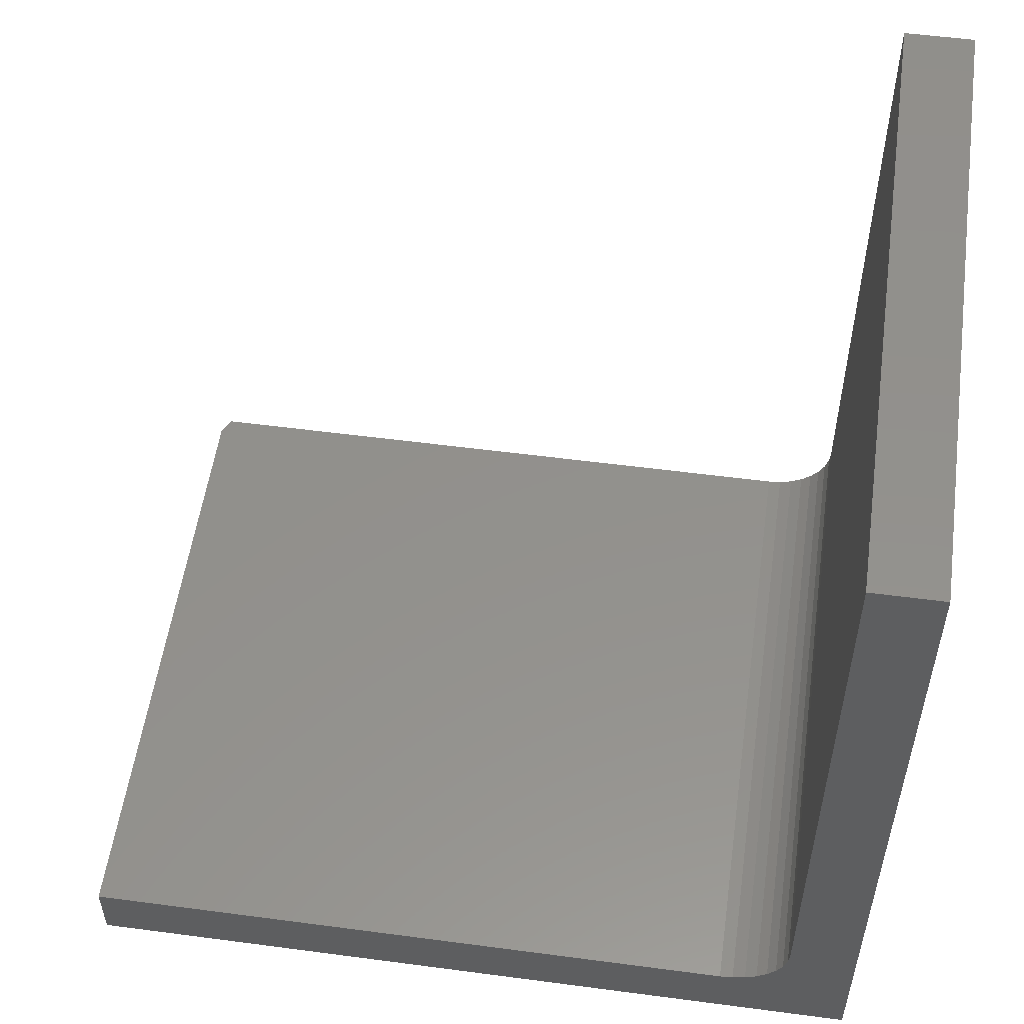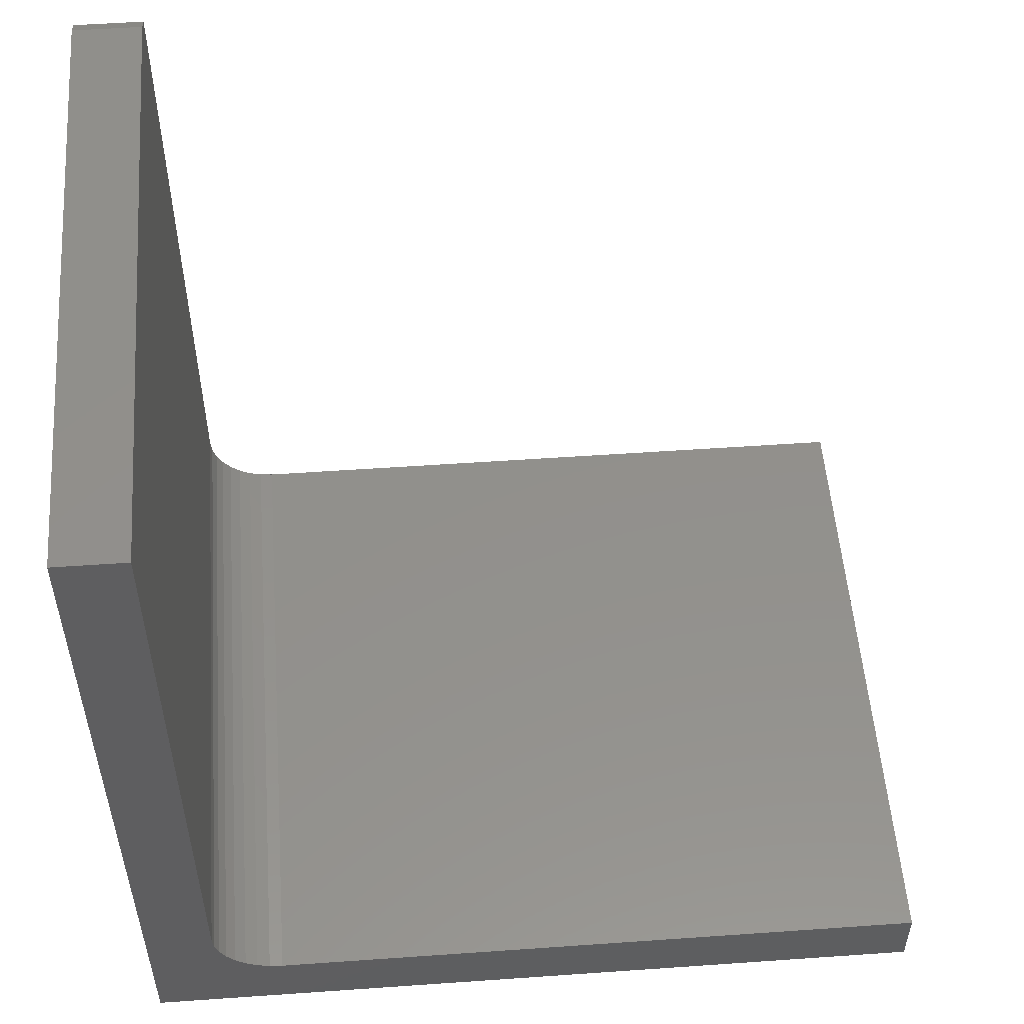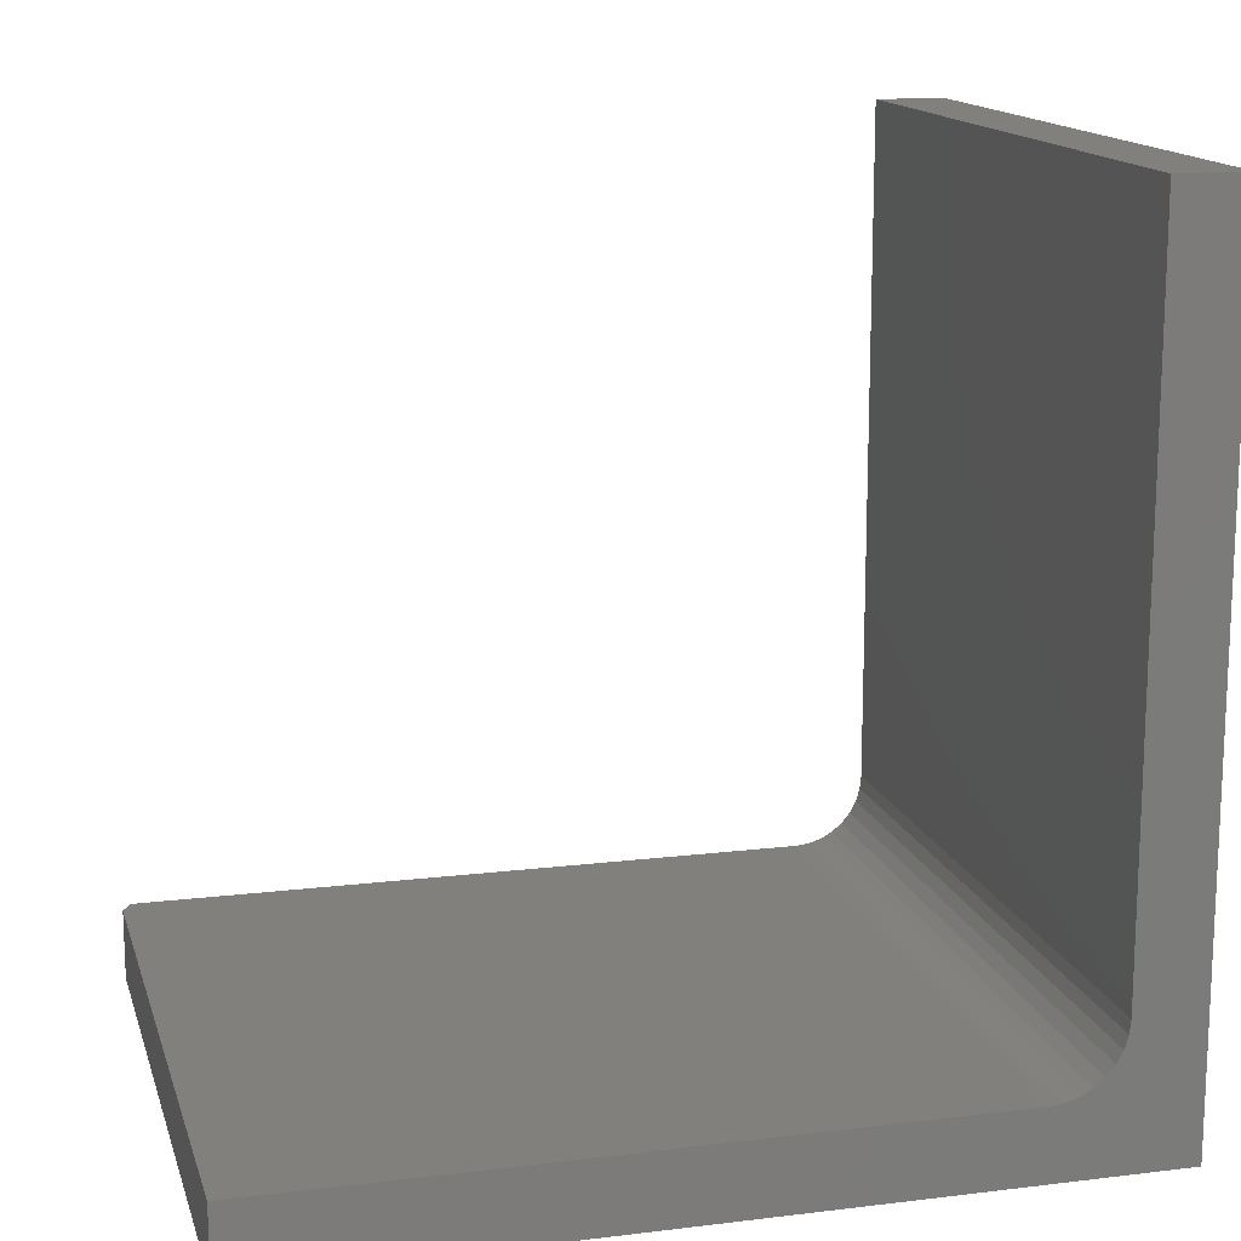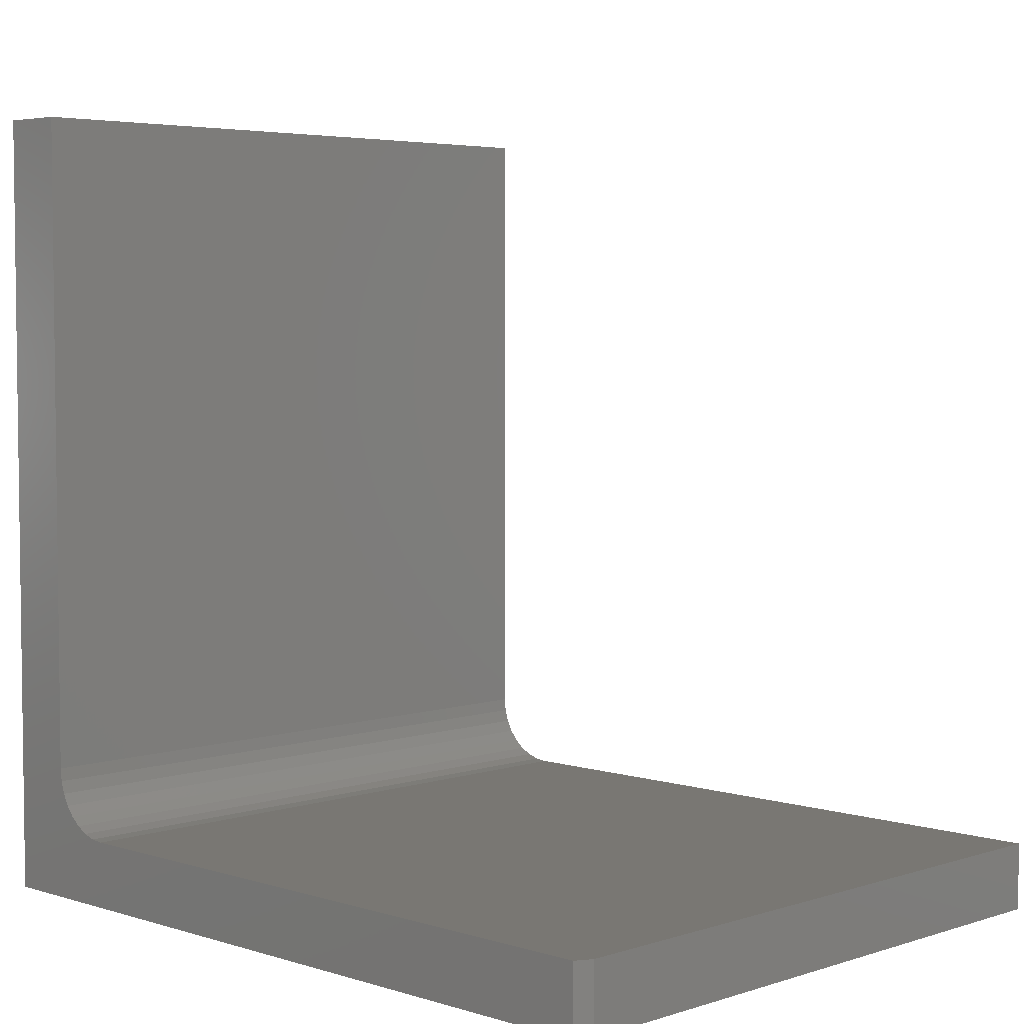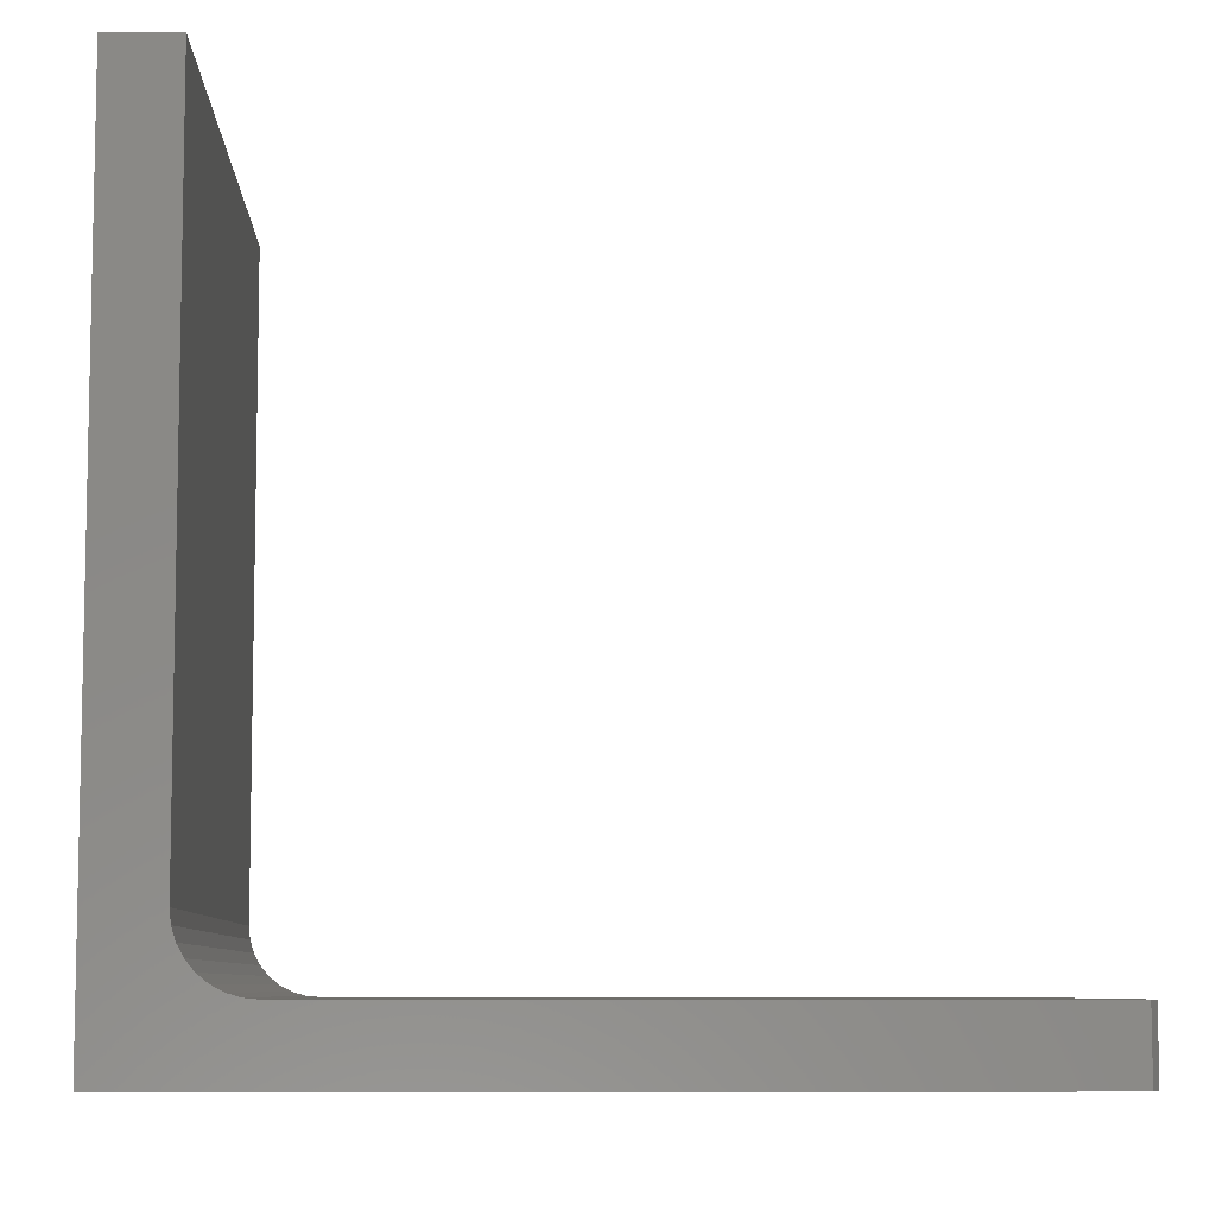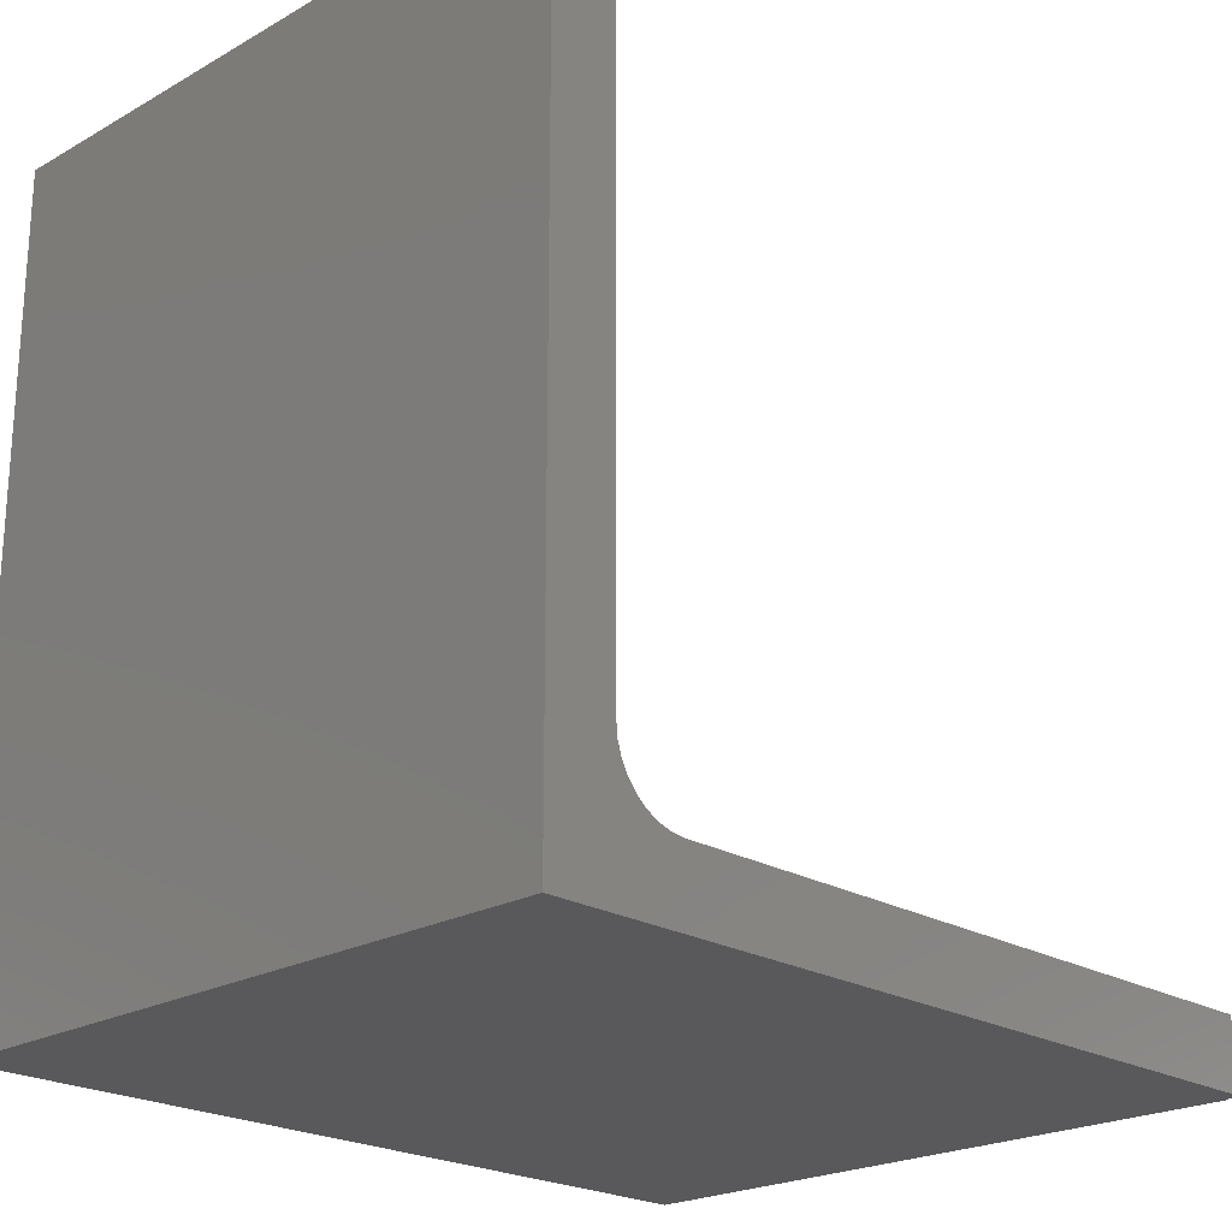
<metadata>
{"format":"stl","ext":"stl","renderer":"f3d","projection":"perspective","resolution":1024,"background":"white","views":[{"elev":54.2,"azim":-82.0,"up":"+Z"},{"elev":53.3,"azim":-94.3,"up":"+Y"},{"elev":14.8,"azim":-104.7,"up":"+Z"},{"elev":4.5,"azim":134.6,"up":"+Z"},{"elev":-7.4,"azim":88.2,"up":"+Z"},{"elev":-22.2,"azim":44.3,"up":"+Z"}]}
</metadata>
<code>
# stl→obj: 30 verts, 56 faces
v 0.3047 0 0
v 0.3047 0.7422 -4.545e-17
v 0.3047 0.7422 0.06316
v 0.3047 0.1263 0.06316
v 0.3047 0.114 0.06437
v 0.3047 0.1021 0.06797
v 0.3047 0.09123 0.0738
v 0.3047 0.08166 0.08166
v 0.3047 0.0738 0.09123
v 0.3047 0.06797 0.1021
v 0.3047 0.06437 0.114
v 0.3047 0.06316 0.1263
v 0.3047 0.06316 0.75
v 0.3047 4.592e-17 0.75
v -0.3047 0.1263 0.06316
v -0.3047 0.75 0.06316
v 0.2891 0.75 0.06316
v -0.3047 0.75 -4.592e-17
v 0.2891 0.75 -4.592e-17
v -0.3047 0 0
v -0.3047 4.592e-17 0.75
v -0.3047 0.06316 0.75
v -0.3047 0.06316 0.1263
v -0.3047 0.06437 0.114
v -0.3047 0.06797 0.1021
v -0.3047 0.0738 0.09123
v -0.3047 0.08166 0.08166
v -0.3047 0.09123 0.0738
v -0.3047 0.1021 0.06797
v -0.3047 0.114 0.06437
f 1 2 3
f 1 3 4
f 1 4 5
f 1 5 6
f 1 6 7
f 1 7 8
f 1 8 9
f 1 9 10
f 1 10 11
f 1 11 12
f 1 12 13
f 1 13 14
f 15 4 16
f 16 4 3
f 16 3 17
f 18 16 19
f 19 16 17
f 1 20 2
f 2 20 18
f 2 18 19
f 3 2 17
f 17 2 19
f 20 21 22
f 20 22 23
f 20 23 24
f 20 24 25
f 20 25 26
f 20 26 27
f 20 27 28
f 20 28 29
f 20 29 30
f 20 30 15
f 20 15 16
f 20 16 18
f 14 21 1
f 1 21 20
f 22 21 13
f 13 21 14
f 12 23 13
f 13 23 22
f 27 7 28
f 28 7 6
f 28 6 29
f 29 6 5
f 29 5 30
f 30 5 4
f 30 4 15
f 7 27 8
f 8 27 26
f 8 26 9
f 9 26 25
f 9 25 10
f 10 25 24
f 10 24 11
f 11 24 23
f 11 23 12

</code>
